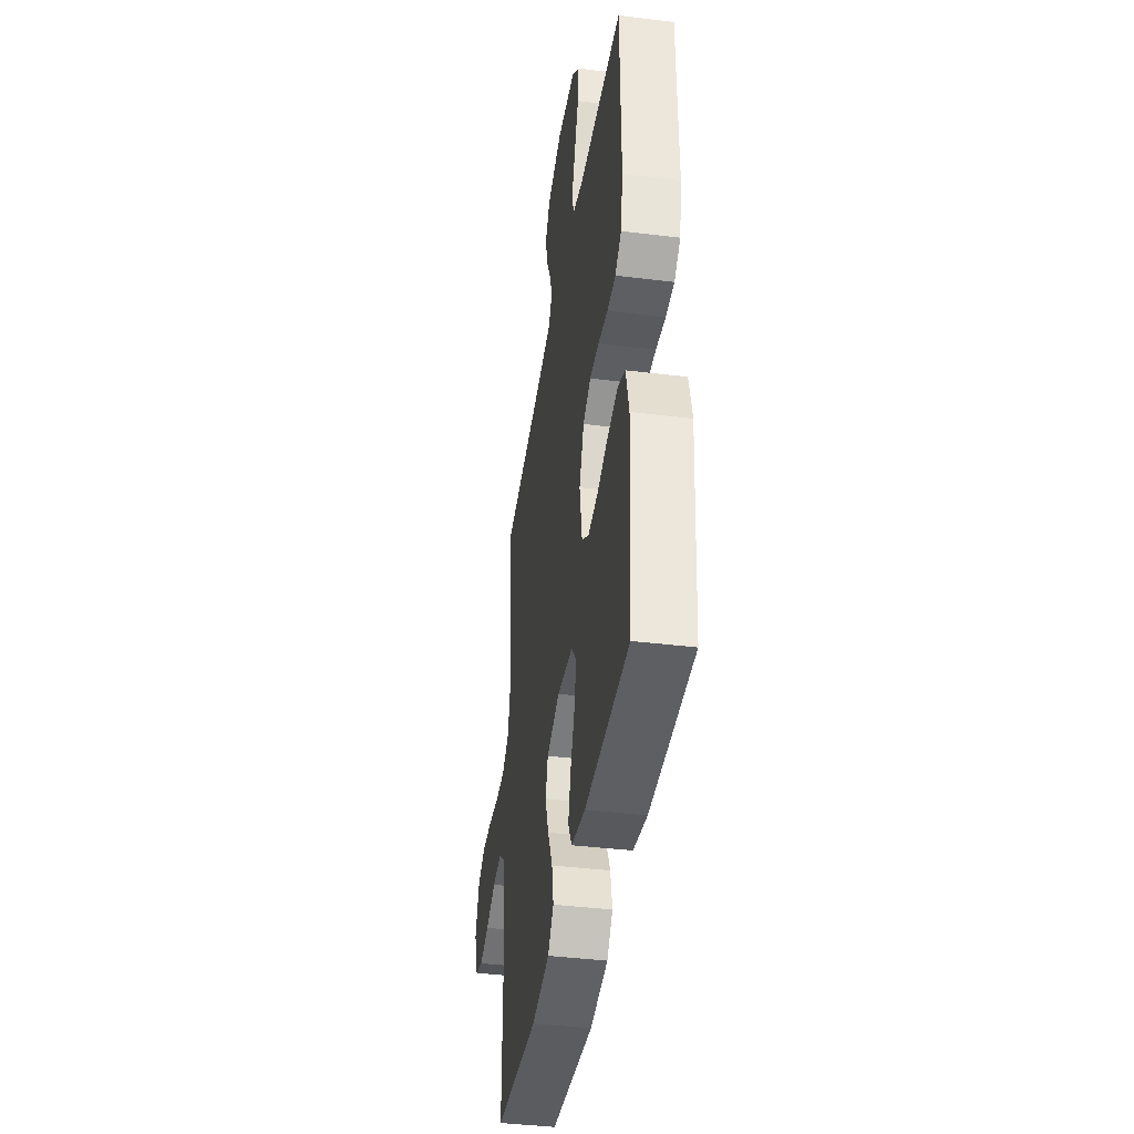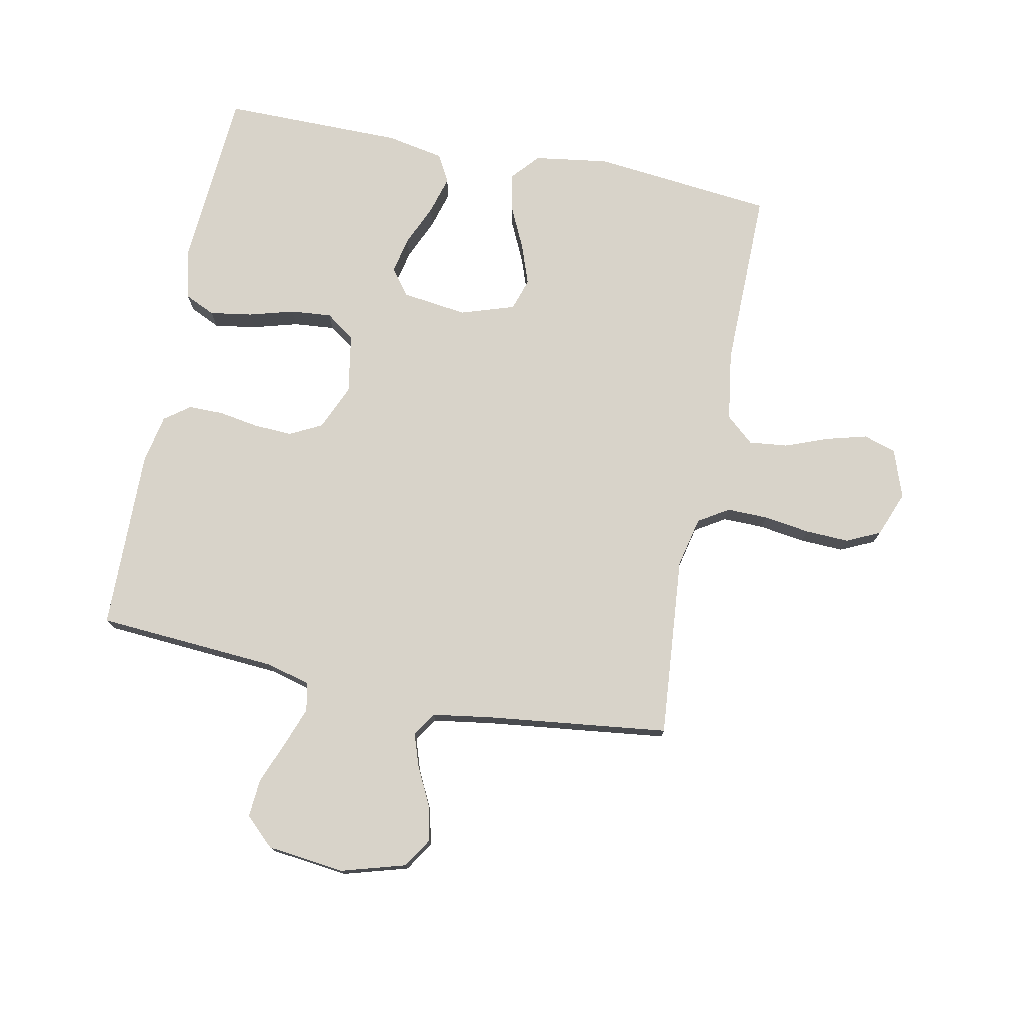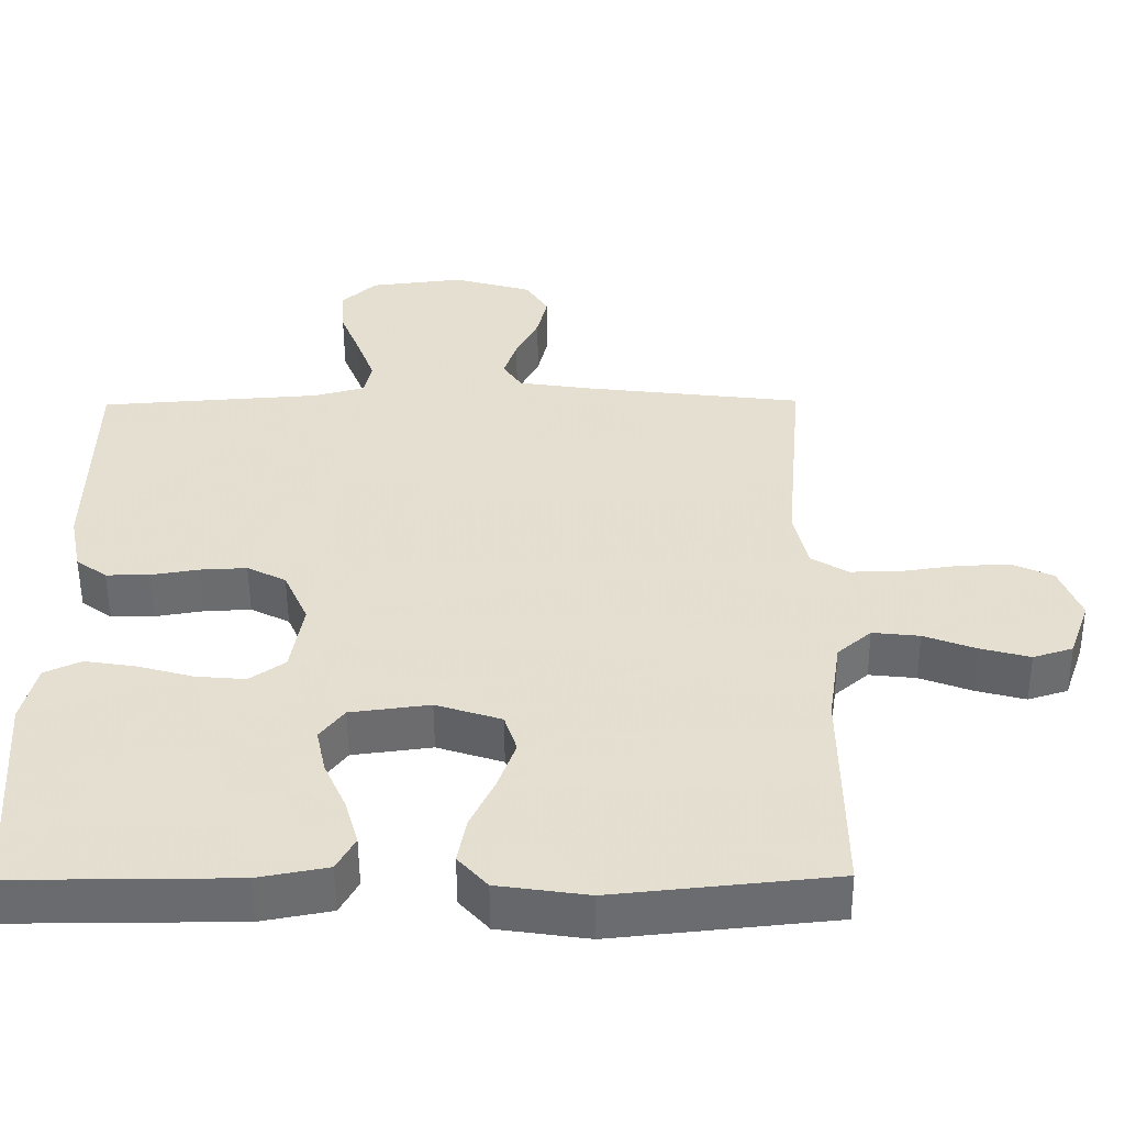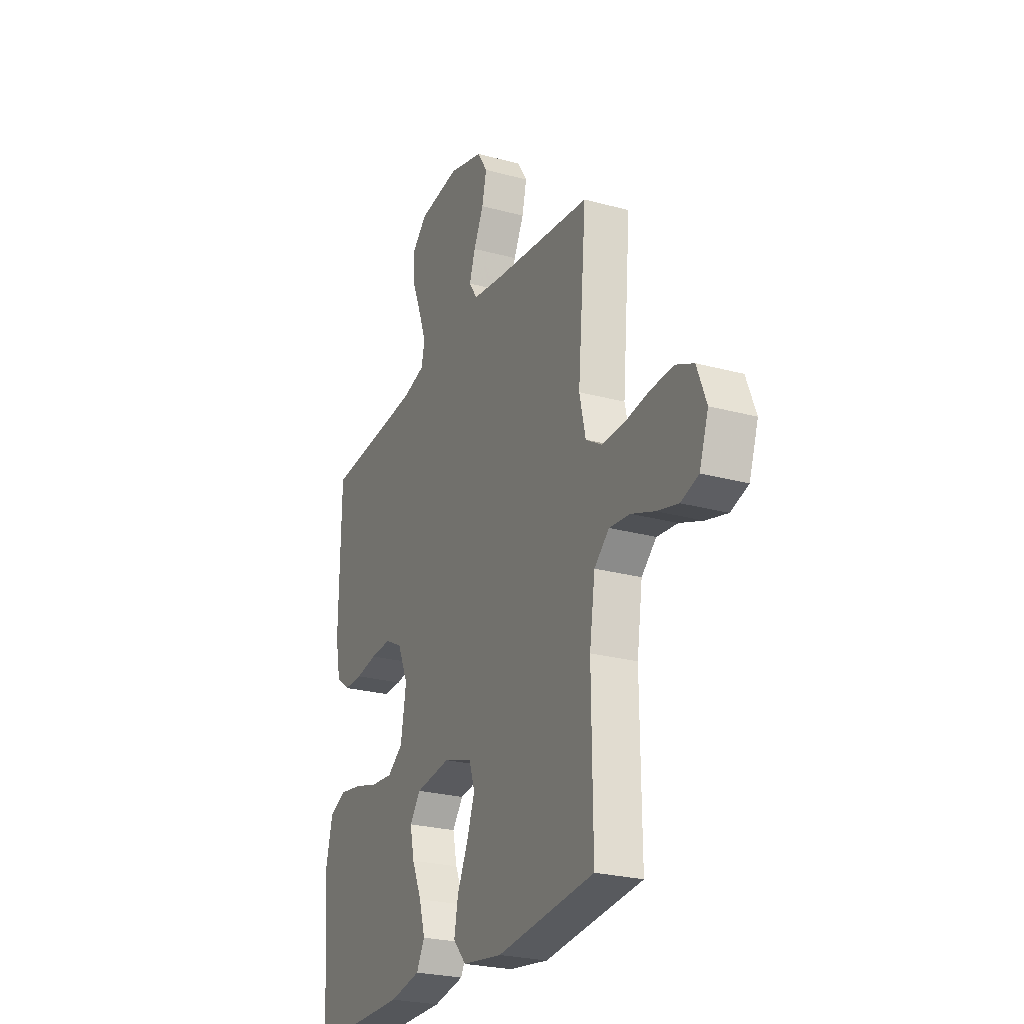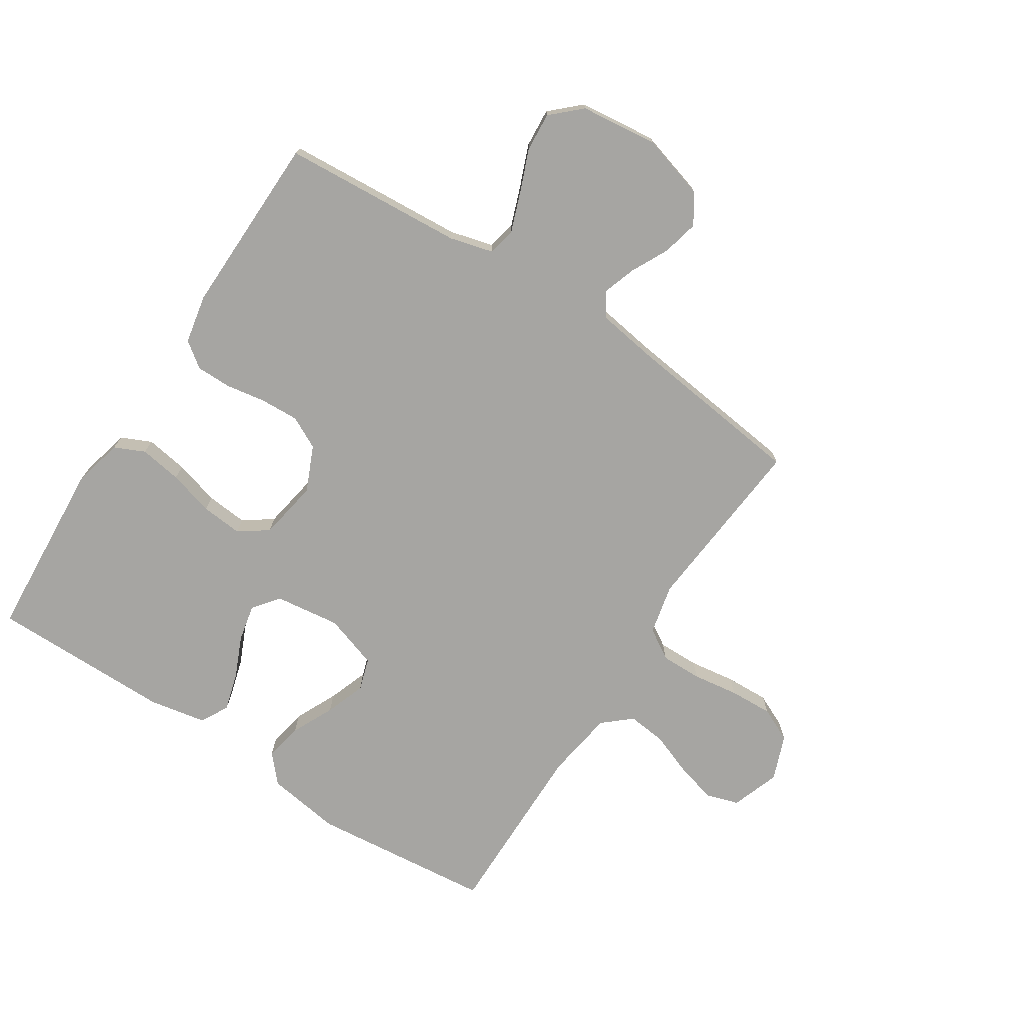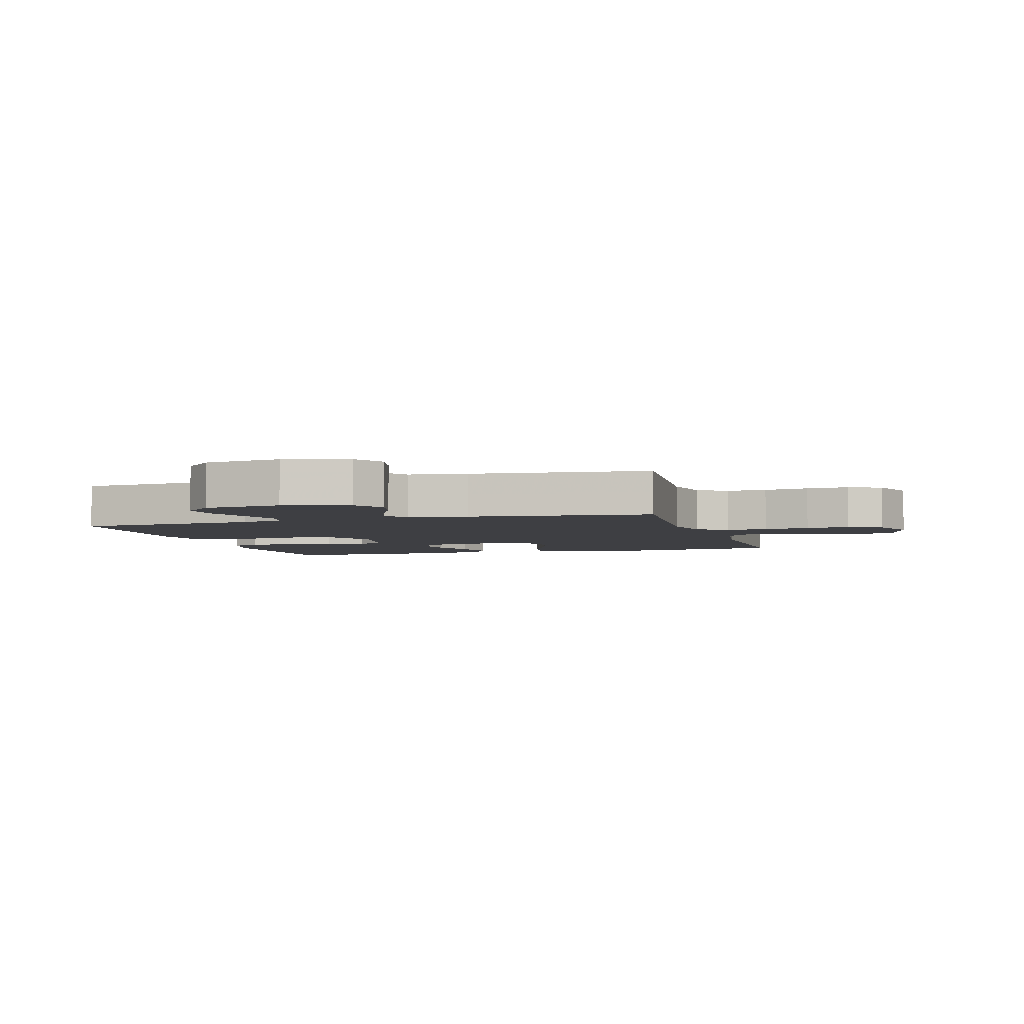
<metadata>
{"format":"obj","ext":"obj","renderer":"f3d","projection":"perspective","resolution":1024,"background":"white","views":[{"elev":-40.3,"azim":-98.6,"up":"+Z"},{"elev":75.8,"azim":11.3,"up":"+Y"},{"elev":-53.3,"azim":0.4,"up":"+Z"},{"elev":-25.3,"azim":66.3,"up":"+Z"},{"elev":-73.6,"azim":-33.0,"up":"+Y"},{"elev":-4.2,"azim":16.6,"up":"+Y"}]}
</metadata>
<code>
v -0.5 0.07 0.5
v -0.2 0.07 0.521
v -0.129 0.07 0.54
v -0.119 0.07 0.587
v -0.143 0.07 0.652
v -0.171 0.07 0.722
v -0.176 0.07 0.786
v -0.128 0.07 0.831
v 0 0.07 0.846
v 0.107 0.07 0.815
v 0.138 0.07 0.766
v 0.124 0.07 0.706
v 0.093 0.07 0.644
v 0.075 0.07 0.59
v 0.101 0.07 0.551
v 0.2 0.07 0.536
v 0.5 0.07 0.5
v 0.474 0.07 0.2
v 0.493 0.07 0.117
v 0.543 0.07 0.086
v 0.611 0.07 0.087
v 0.687 0.07 0.098
v 0.759 0.07 0.101
v 0.815 0.07 0.075
v 0.844 0.07 0
v 0.816 0.07 -0.08
v 0.762 0.07 -0.097
v 0.695 0.07 -0.079
v 0.624 0.07 -0.052
v 0.56 0.07 -0.045
v 0.514 0.07 -0.085
v 0.497 0.07 -0.2
v 0.5 0.07 -0.5
v 0.2 0.07 -0.531
v 0.077 0.07 -0.513
v 0.037 0.07 -0.468
v 0.049 0.07 -0.405
v 0.082 0.07 -0.335
v 0.106 0.07 -0.268
v 0.089 0.07 -0.215
v 0 0.07 -0.186
v -0.108 0.07 -0.2
v -0.141 0.07 -0.243
v -0.128 0.07 -0.304
v -0.098 0.07 -0.372
v -0.08 0.07 -0.435
v -0.105 0.07 -0.481
v -0.2 0.07 -0.499
v -0.5 0.07 -0.5
v -0.521 0.07 -0.2
v -0.501 0.07 -0.118
v -0.451 0.07 -0.095
v -0.381 0.07 -0.106
v -0.306 0.07 -0.127
v -0.238 0.07 -0.133
v -0.19 0.07 -0.099
v -0.173 0.07 0
v -0.206 0.07 0.075
v -0.259 0.07 0.102
v -0.323 0.07 0.099
v -0.389 0.07 0.088
v -0.447 0.07 0.088
v -0.489 0.07 0.119
v -0.505 0.07 0.2
v -0.5 0 0.5
v -0.2 0 0.521
v -0.129 0 0.54
v -0.119 0 0.587
v -0.143 0 0.652
v -0.171 0 0.722
v -0.176 0 0.786
v -0.128 0 0.831
v 0 0 0.846
v 0.107 0 0.815
v 0.138 0 0.766
v 0.124 0 0.706
v 0.093 0 0.644
v 0.075 0 0.59
v 0.101 0 0.551
v 0.2 0 0.536
v 0.5 0 0.5
v 0.474 0 0.2
v 0.493 0 0.117
v 0.543 0 0.086
v 0.611 0 0.087
v 0.687 0 0.098
v 0.759 0 0.101
v 0.815 0 0.075
v 0.844 0 0
v 0.816 0 -0.08
v 0.762 0 -0.097
v 0.695 0 -0.079
v 0.624 0 -0.052
v 0.56 0 -0.045
v 0.514 0 -0.085
v 0.497 0 -0.2
v 0.5 0 -0.5
v 0.2 0 -0.531
v 0.077 0 -0.513
v 0.037 0 -0.468
v 0.049 0 -0.405
v 0.082 0 -0.335
v 0.106 0 -0.268
v 0.089 0 -0.215
v 0 0 -0.186
v -0.108 0 -0.2
v -0.141 0 -0.243
v -0.128 0 -0.304
v -0.098 0 -0.372
v -0.08 0 -0.435
v -0.105 0 -0.481
v -0.2 0 -0.499
v -0.5 0 -0.5
v -0.521 0 -0.2
v -0.501 0 -0.118
v -0.451 0 -0.095
v -0.381 0 -0.106
v -0.306 0 -0.127
v -0.238 0 -0.133
v -0.19 0 -0.099
v -0.173 0 0
v -0.206 0 0.075
v -0.259 0 0.102
v -0.323 0 0.099
v -0.389 0 0.088
v -0.447 0 0.088
v -0.489 0 0.119
v -0.505 0 0.2
f 64 1 2
f 63 64 2
f 62 63 2
f 61 62 2
f 60 61 2
f 59 60 2 3
f 58 59 3
f 57 58 3 4
f 52 53 54
f 51 52 54
f 50 51 54
f 49 50 54
f 48 49 54
f 47 48 54
f 46 47 54
f 45 46 54
f 44 45 54
f 43 44 54 55
f 42 43 55 56
f 36 37 38
f 35 36 38
f 34 35 38
f 33 34 38
f 32 33 38
f 31 32 38 39
f 30 31 39 40
f 27 28 29
f 26 27 29
f 25 26 29
f 24 25 29
f 23 24 29
f 22 23 29
f 21 22 29
f 20 21 29 30
f 30 40 41
f 20 30 41
f 19 20 41
f 16 17 18
f 42 56 57
f 41 42 57
f 19 41 57
f 18 19 57
f 16 18 57
f 15 16 57
f 11 12 13
f 10 11 13
f 9 10 13
f 8 9 13
f 7 8 13
f 6 7 13
f 5 6 13
f 14 15 57 4
f 4 5 13 14
f 66 65 128
f 66 128 127
f 66 127 126
f 66 126 125
f 66 125 124
f 67 66 124 123
f 67 123 122
f 68 67 122 121
f 118 117 116
f 118 116 115
f 118 115 114
f 118 114 113
f 118 113 112
f 118 112 111
f 118 111 110
f 118 110 109
f 118 109 108
f 119 118 108 107
f 120 119 107 106
f 102 101 100
f 102 100 99
f 102 99 98
f 102 98 97
f 102 97 96
f 103 102 96 95
f 104 103 95 94
f 93 92 91
f 93 91 90
f 93 90 89
f 93 89 88
f 93 88 87
f 93 87 86
f 93 86 85
f 94 93 85 84
f 105 104 94
f 105 94 84
f 105 84 83
f 82 81 80
f 121 120 106
f 121 106 105
f 121 105 83
f 121 83 82
f 121 82 80
f 121 80 79
f 77 76 75
f 77 75 74
f 77 74 73
f 77 73 72
f 77 72 71
f 77 71 70
f 77 70 69
f 68 121 79 78
f 78 77 69 68
f 1 65 66 2
f 2 66 67 3
f 3 67 68 4
f 4 68 69 5
f 5 69 70 6
f 6 70 71 7
f 7 71 72 8
f 8 72 73 9
f 9 73 74 10
f 10 74 75 11
f 11 75 76 12
f 12 76 77 13
f 13 77 78 14
f 14 78 79 15
f 15 79 80 16
f 16 80 81 17
f 17 81 82 18
f 18 82 83 19
f 19 83 84 20
f 20 84 85 21
f 21 85 86 22
f 22 86 87 23
f 23 87 88 24
f 24 88 89 25
f 25 89 90 26
f 26 90 91 27
f 27 91 92 28
f 28 92 93 29
f 29 93 94 30
f 30 94 95 31
f 31 95 96 32
f 32 96 97 33
f 33 97 98 34
f 34 98 99 35
f 35 99 100 36
f 36 100 101 37
f 37 101 102 38
f 38 102 103 39
f 39 103 104 40
f 40 104 105 41
f 41 105 106 42
f 42 106 107 43
f 43 107 108 44
f 44 108 109 45
f 45 109 110 46
f 46 110 111 47
f 47 111 112 48
f 48 112 113 49
f 49 113 114 50
f 50 114 115 51
f 51 115 116 52
f 52 116 117 53
f 53 117 118 54
f 54 118 119 55
f 55 119 120 56
f 56 120 121 57
f 57 121 122 58
f 58 122 123 59
f 59 123 124 60
f 60 124 125 61
f 61 125 126 62
f 62 126 127 63
f 63 127 128 64
f 64 128 65 1

</code>
